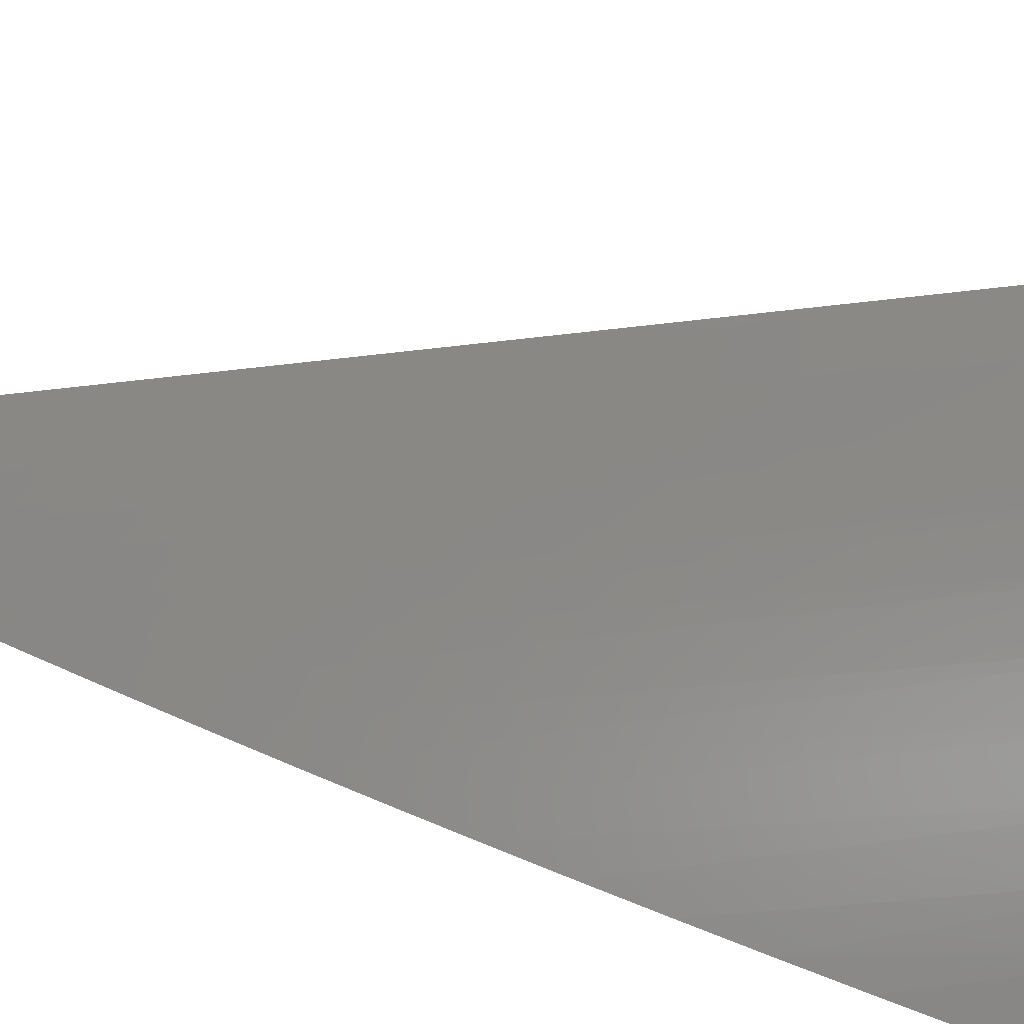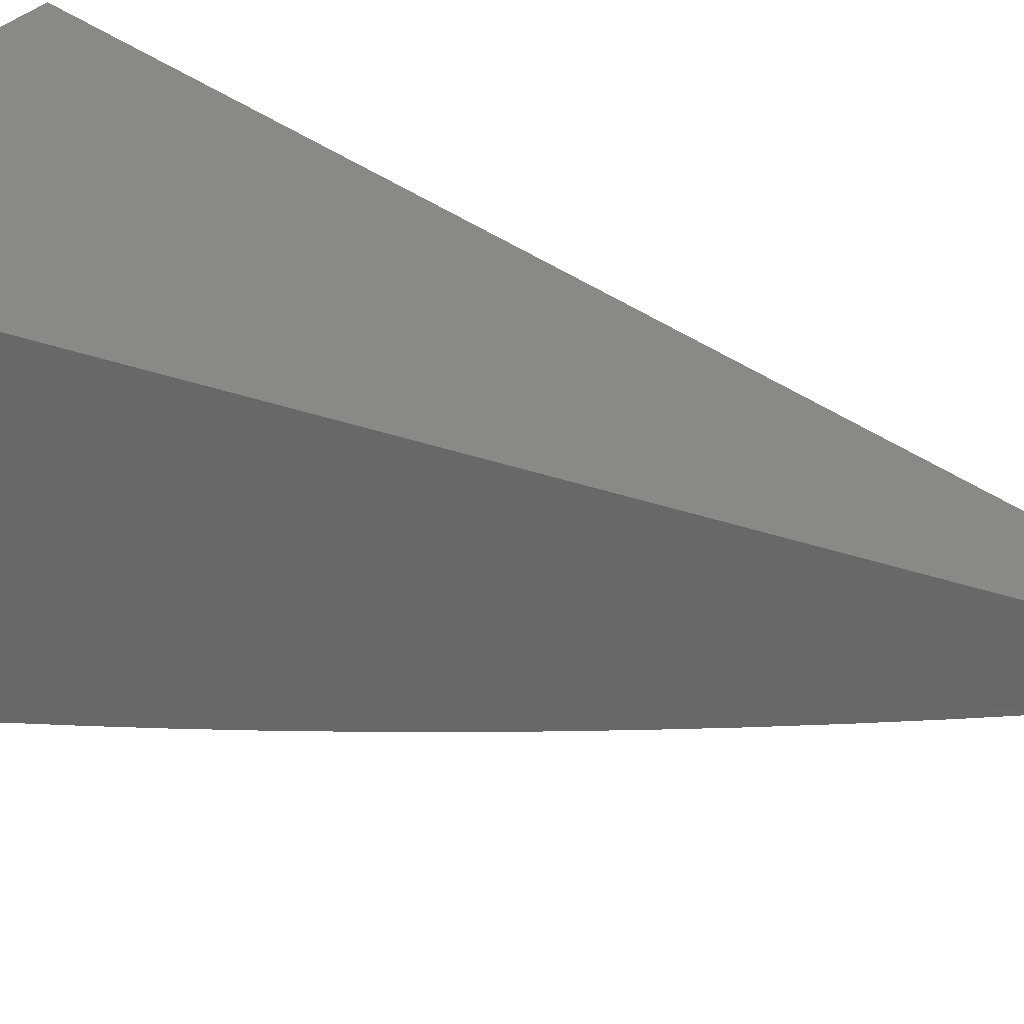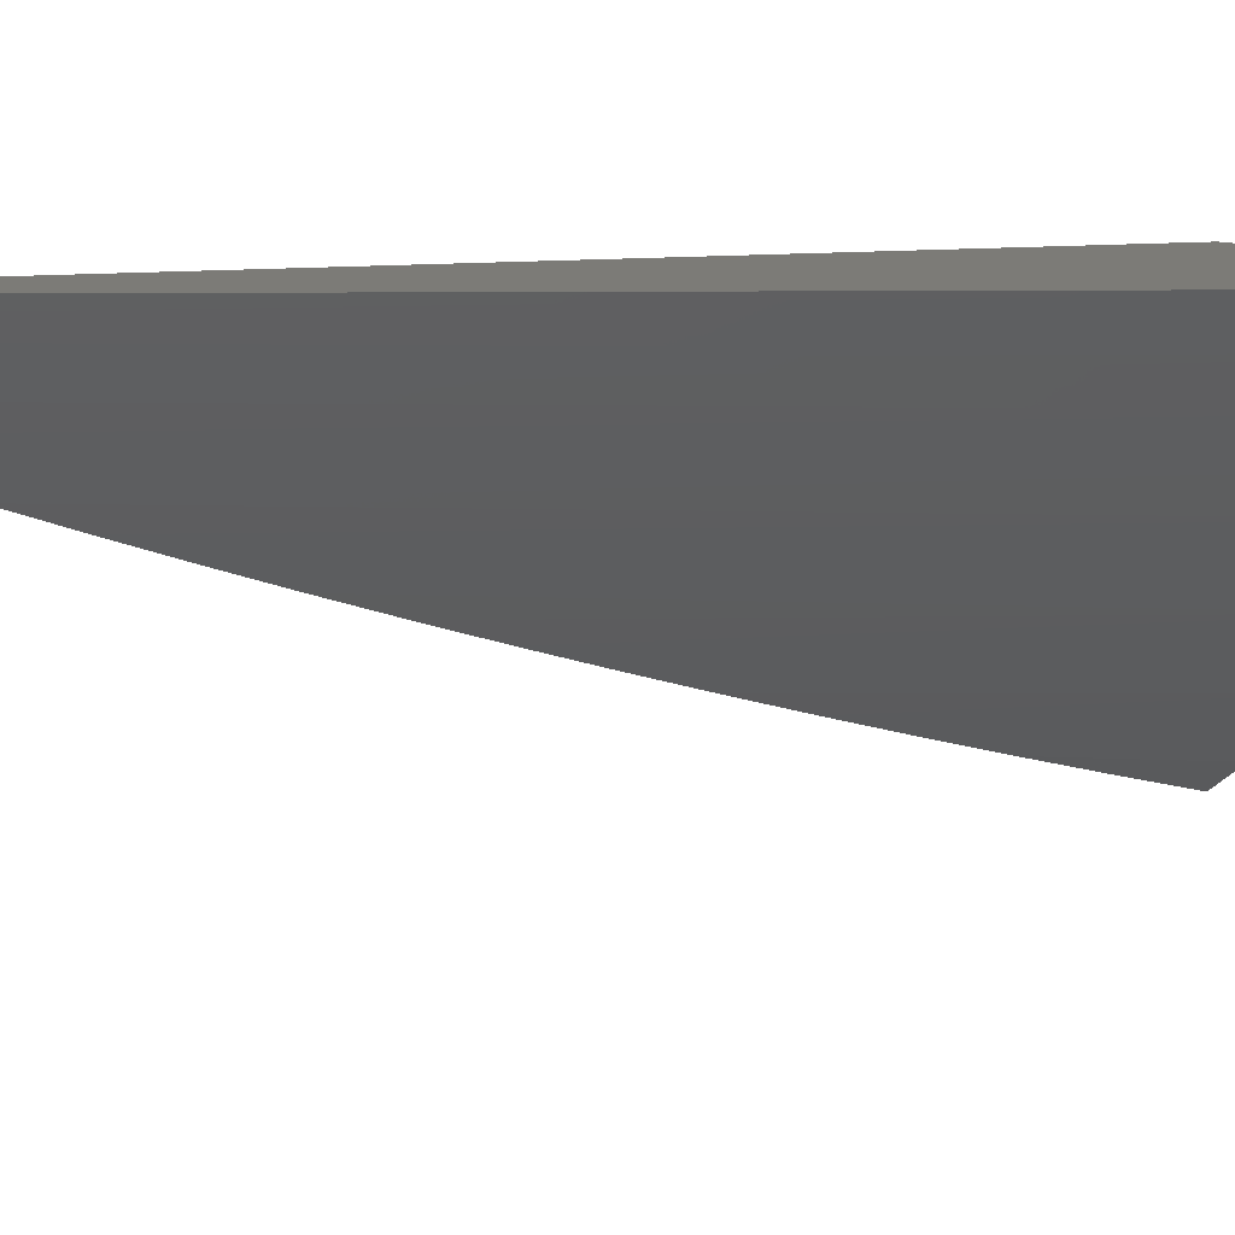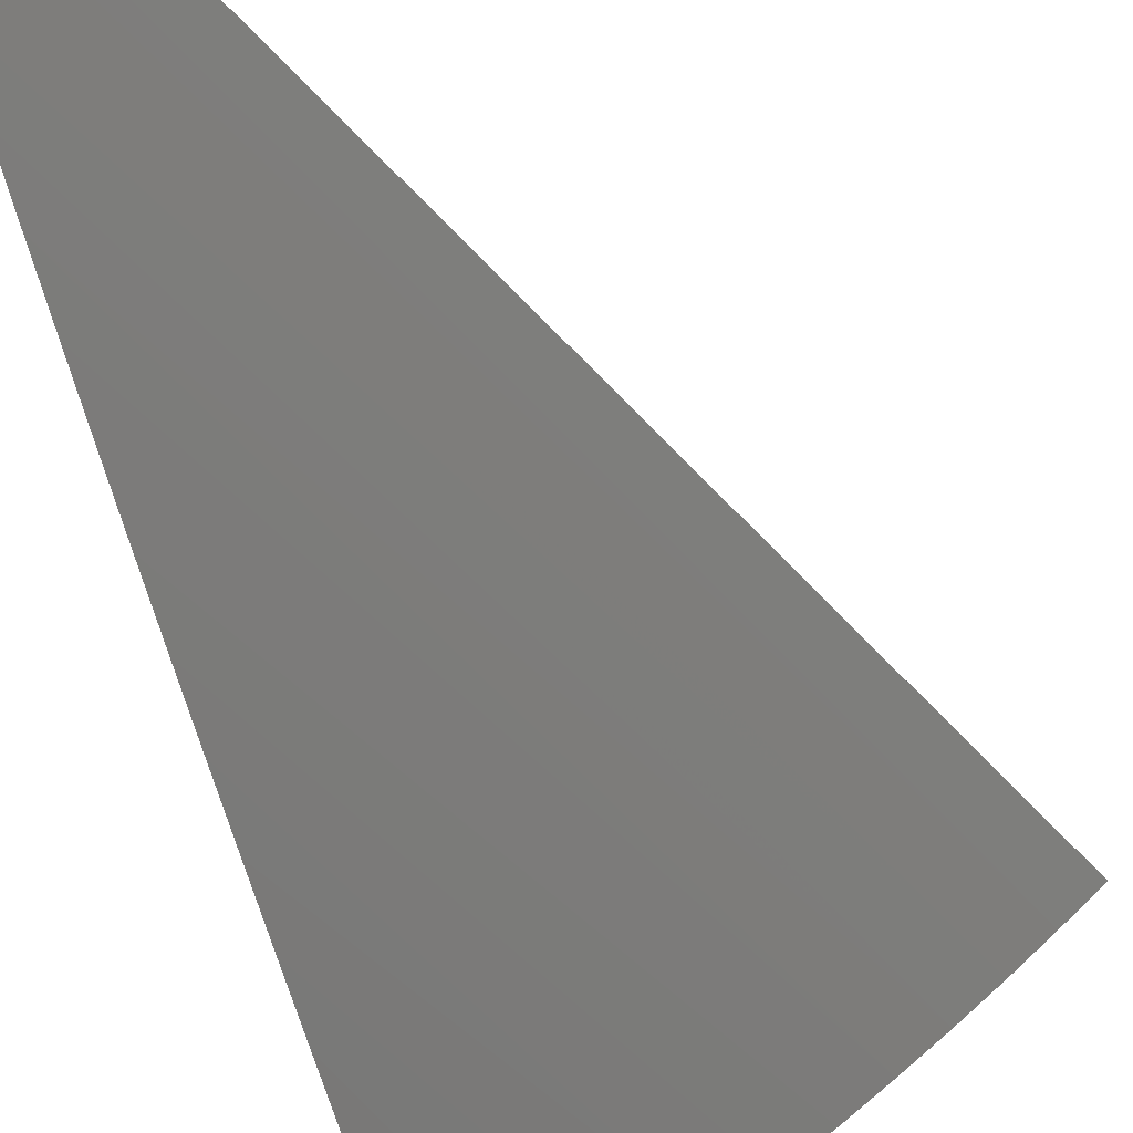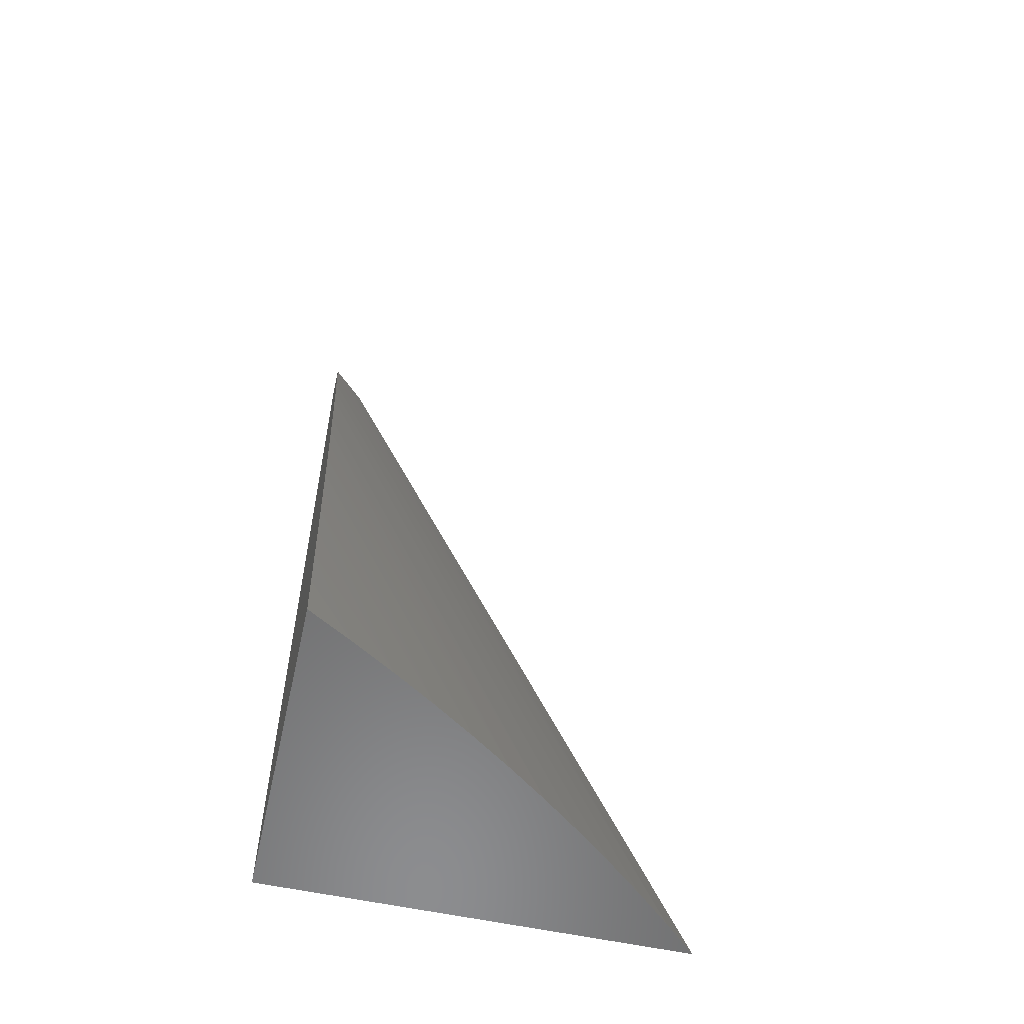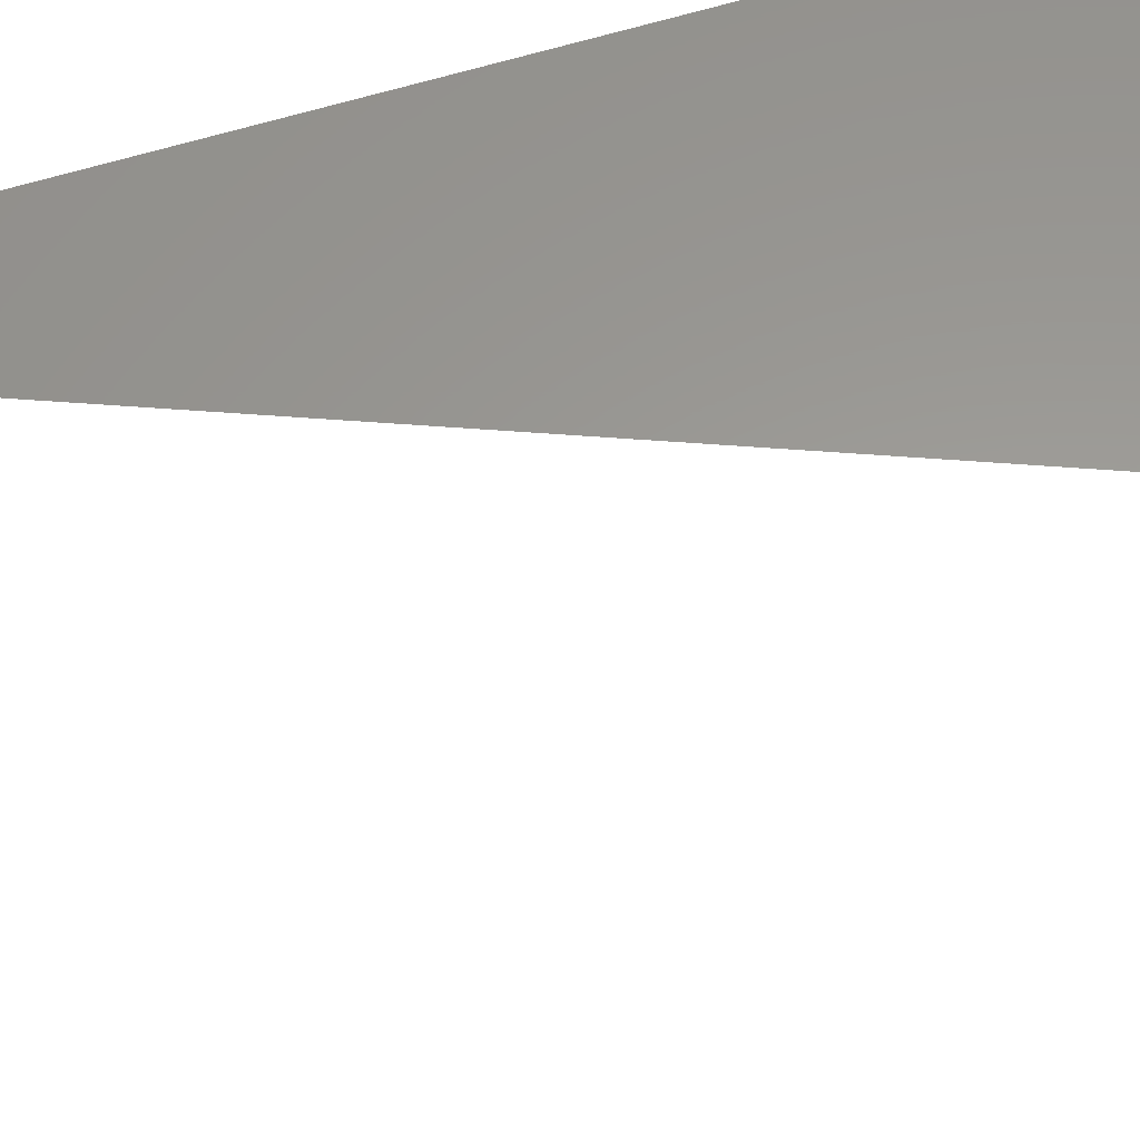
<metadata>
{"format":"stl","ext":"stl","renderer":"f3d","projection":"perspective","resolution":1024,"background":"white","views":[{"elev":-54.4,"azim":-105.0,"up":"+Z"},{"elev":28.6,"azim":119.3,"up":"+Z"},{"elev":8.3,"azim":-114.7,"up":"+Z"},{"elev":-49.4,"azim":-163.6,"up":"+Z"},{"elev":-57.8,"azim":167.4,"up":"+Y"},{"elev":59.6,"azim":-107.9,"up":"+Z"}]}
</metadata>
<code>
# stl→obj: 33 verts, 62 faces
v 11.96 33 -1
v 11.97 33 -1.012
v 11.55 32 -1
v 11.59 32 -1.035
v 11.99 33 -1.025
v 12 33 -1.037
v 12 32.94 -1.058
v 11.63 32 -1.069
v 12 32.89 -1.079
v 11.66 32 -1.102
v 12 32.83 -1.1
v 12 32.77 -1.12
v 11.7 32 -1.135
v 12 32.71 -1.14
v 12 32.65 -1.16
v 11.74 32 -1.166
v 12 32.59 -1.179
v 11.78 32 -1.197
v 12 32.52 -1.198
v 12 32.46 -1.216
v 11.83 32 -1.227
v 12 32.4 -1.234
v 11.87 32 -1.255
v 12 32.33 -1.252
v 12 32.27 -1.27
v 11.91 32 -1.283
v 12 32.2 -1.287
v 12 32.14 -1.304
v 11.96 32 -1.31
v 12 32.07 -1.32
v 12 32 -1.336
v 12 33 -1
v 12 32 -1
f 1 2 3
f 3 2 4
f 4 2 5
f 4 5 6
f 6 7 4
f 4 7 8
f 8 7 9
f 8 9 10
f 10 9 11
f 10 11 12
f 10 12 13
f 13 12 14
f 13 14 15
f 13 15 16
f 16 15 17
f 16 17 18
f 18 17 19
f 18 19 20
f 18 20 21
f 21 20 22
f 21 22 23
f 23 22 24
f 23 24 25
f 23 25 26
f 26 25 27
f 26 27 28
f 26 28 29
f 29 28 30
f 29 30 31
f 6 5 32
f 32 5 2
f 32 2 1
f 3 33 1
f 1 33 32
f 3 4 33
f 33 4 8
f 33 8 10
f 10 13 33
f 33 13 16
f 33 16 18
f 18 21 33
f 33 21 23
f 33 23 26
f 26 29 33
f 33 29 31
f 31 30 33
f 33 30 28
f 33 28 27
f 27 25 33
f 33 25 24
f 33 24 22
f 22 20 33
f 33 20 19
f 33 19 17
f 17 15 33
f 33 15 14
f 33 14 12
f 12 11 33
f 33 11 9
f 33 9 32
f 32 9 7
f 32 7 6

</code>
